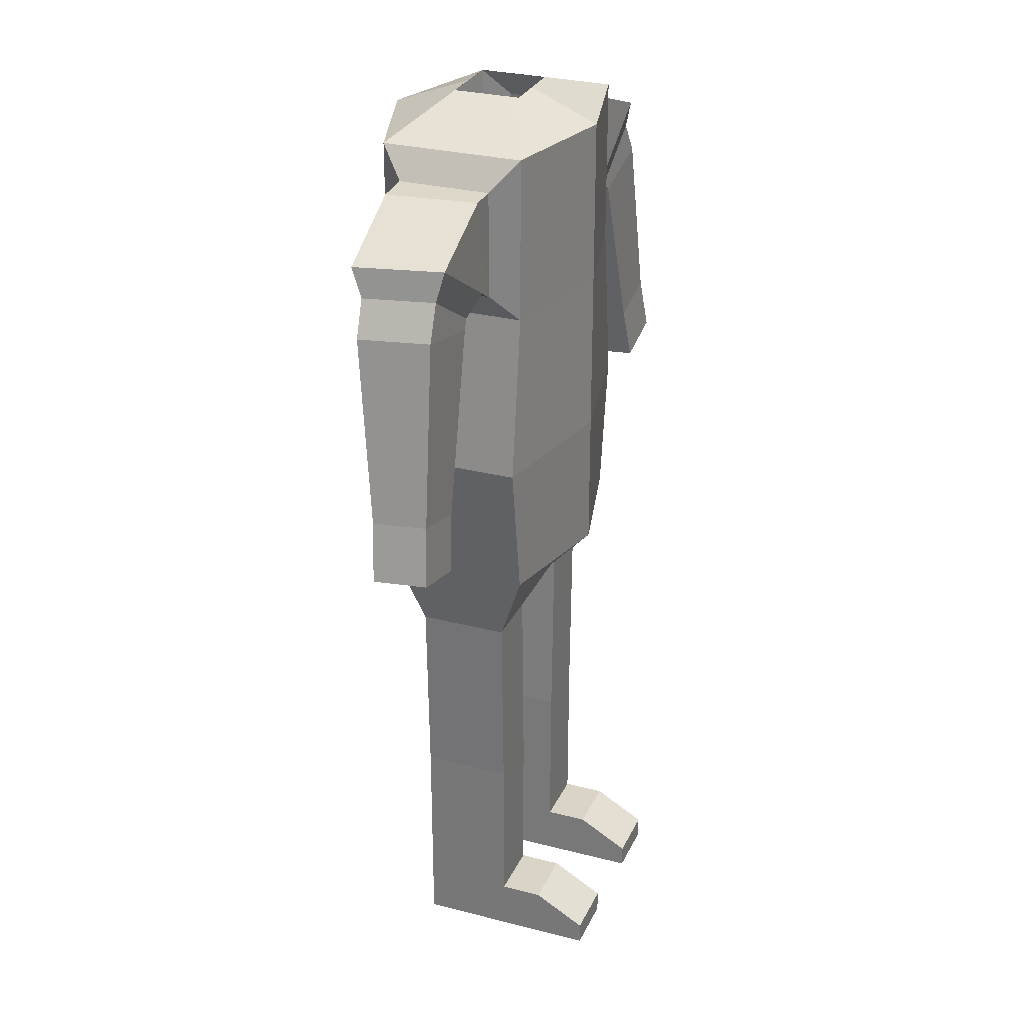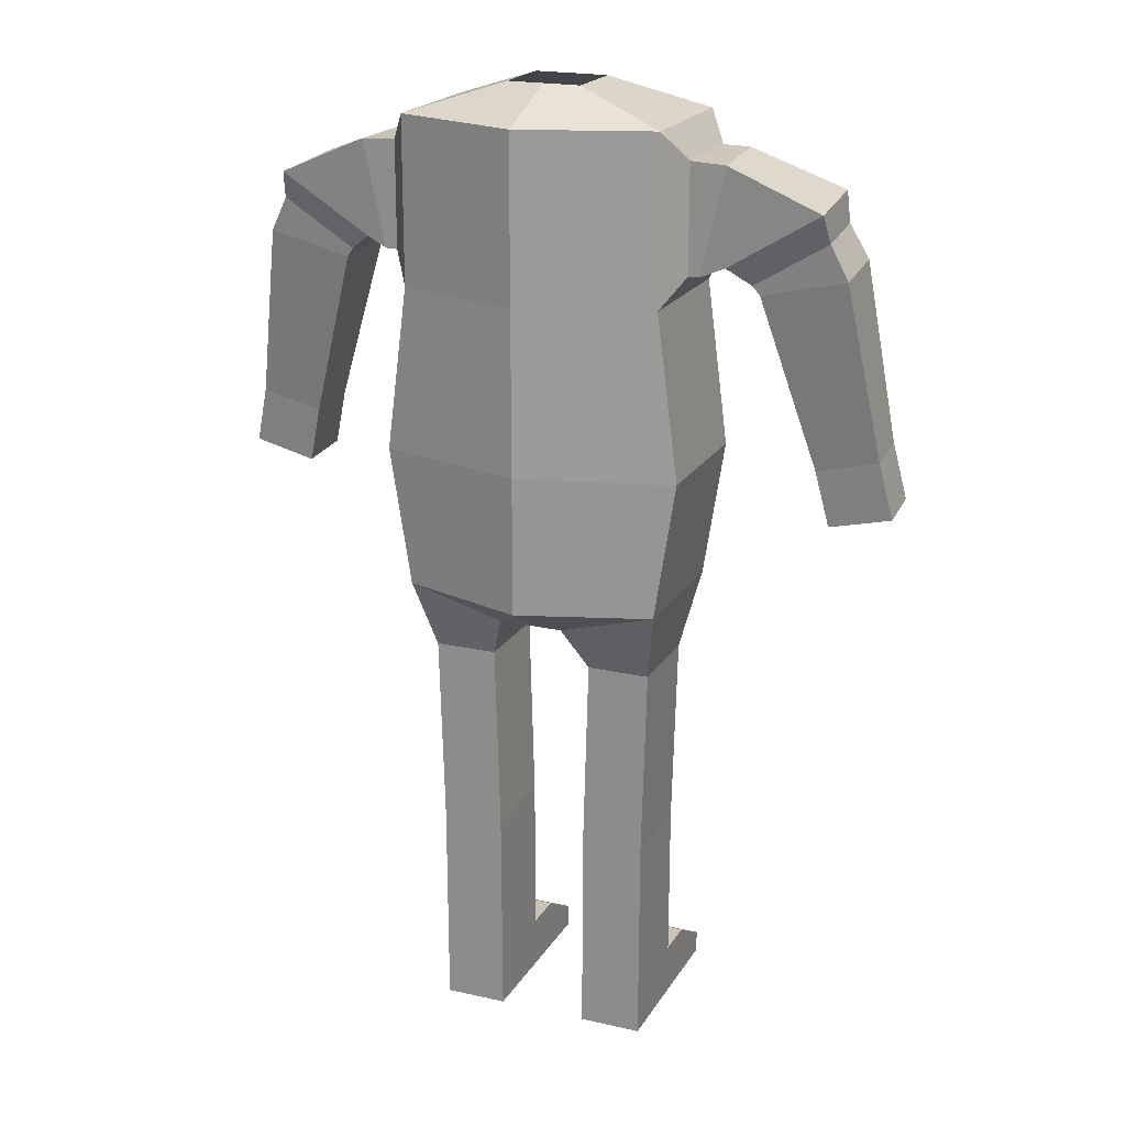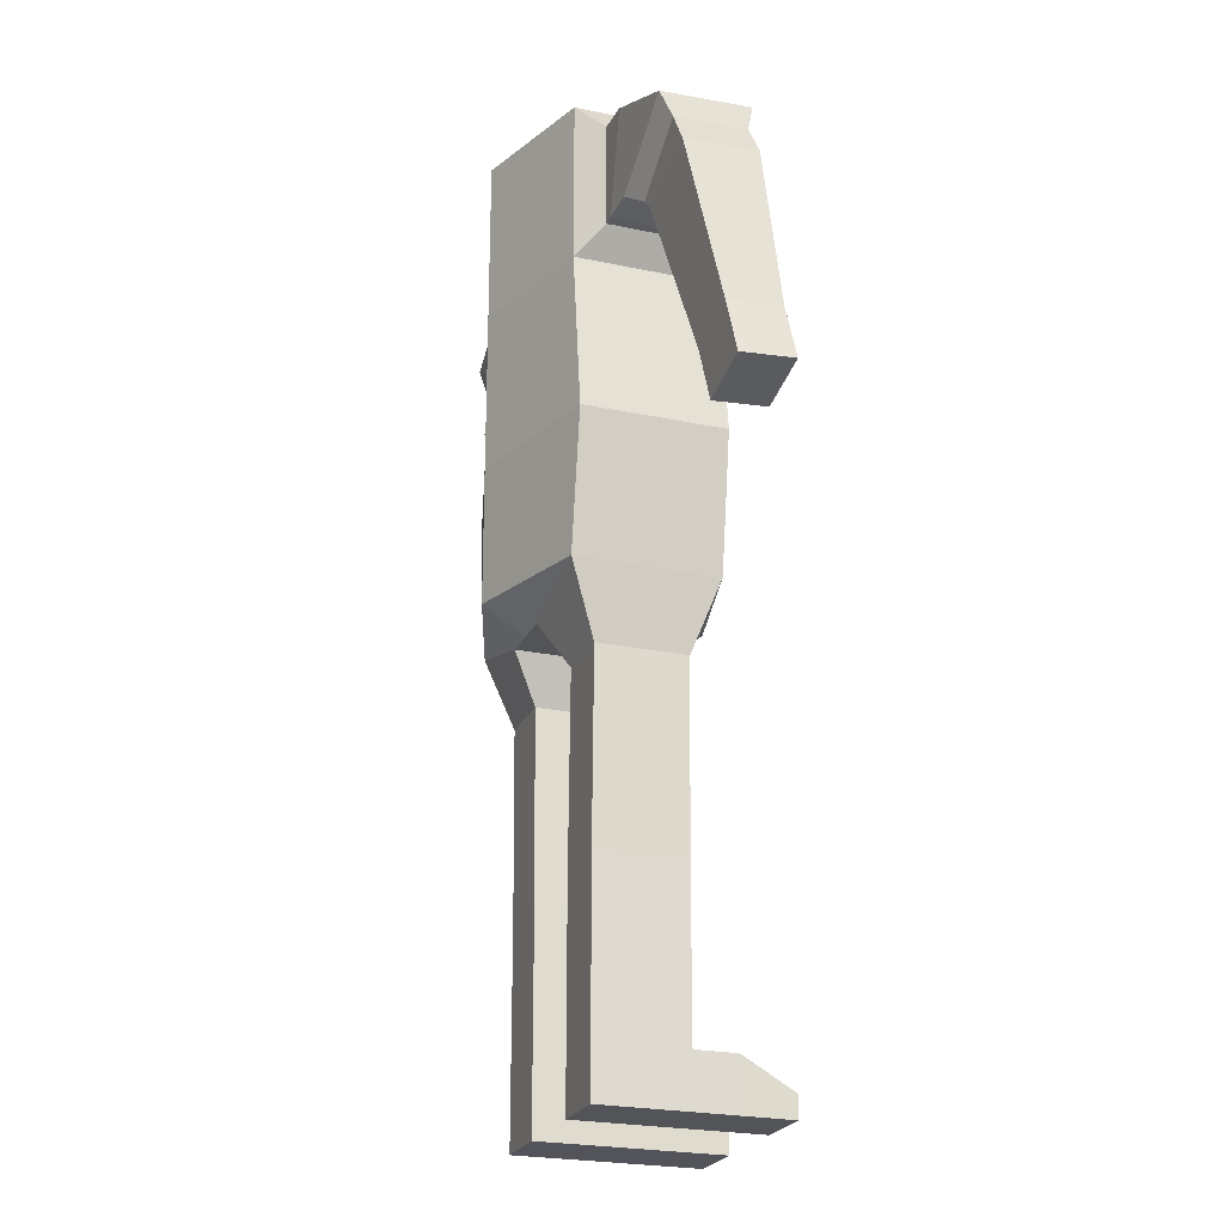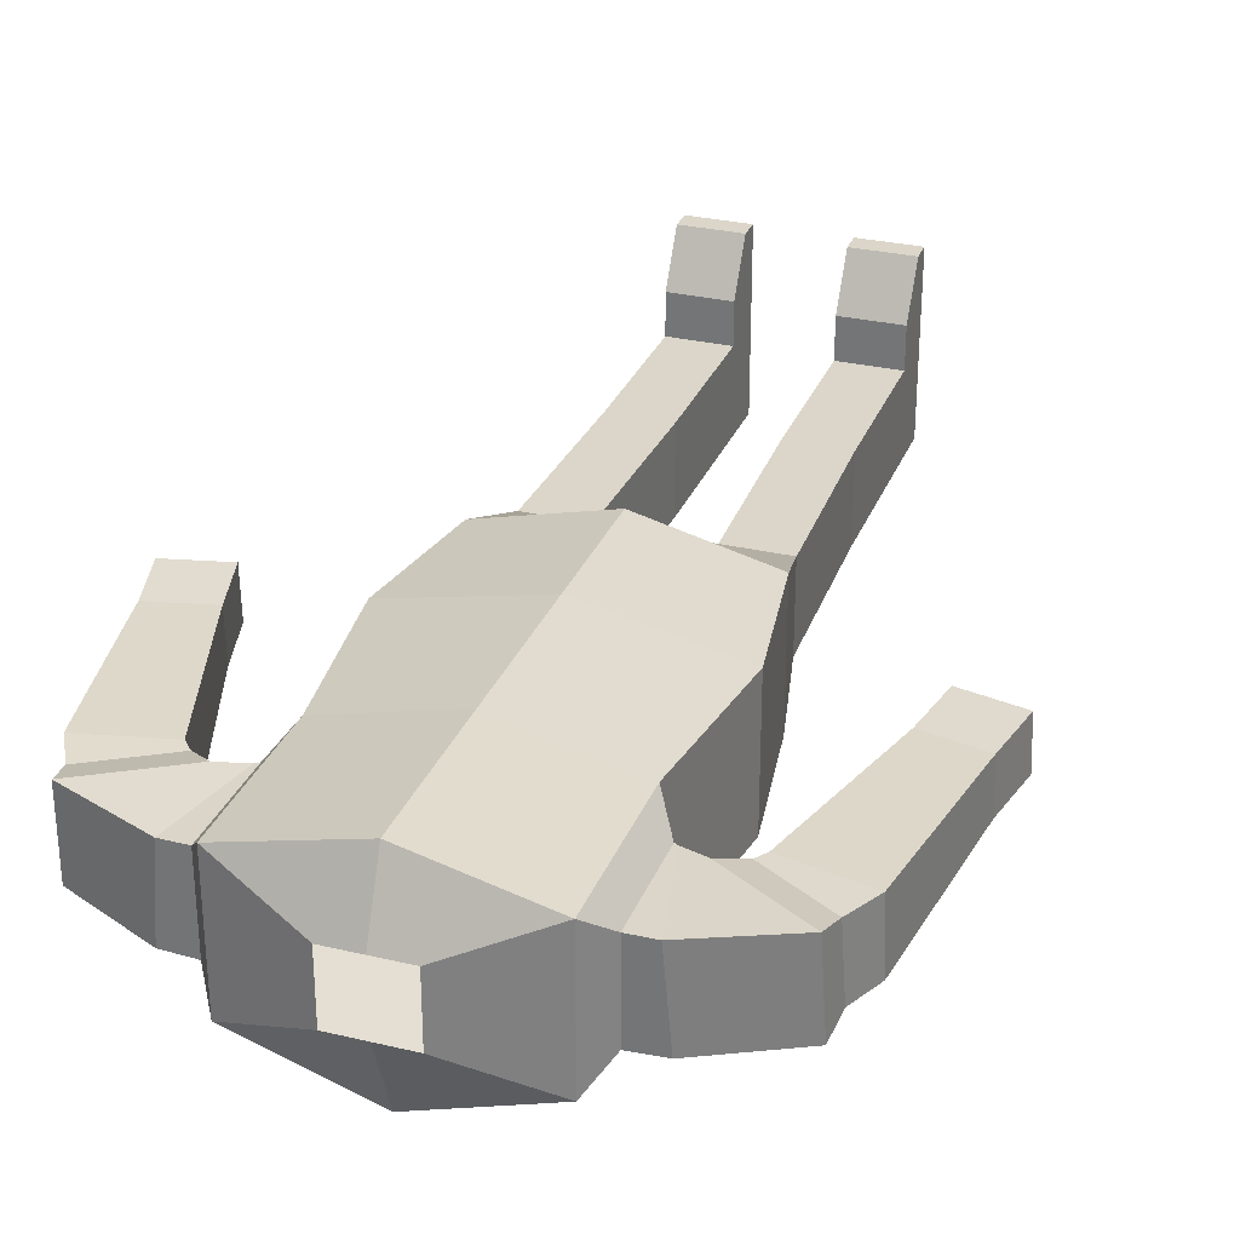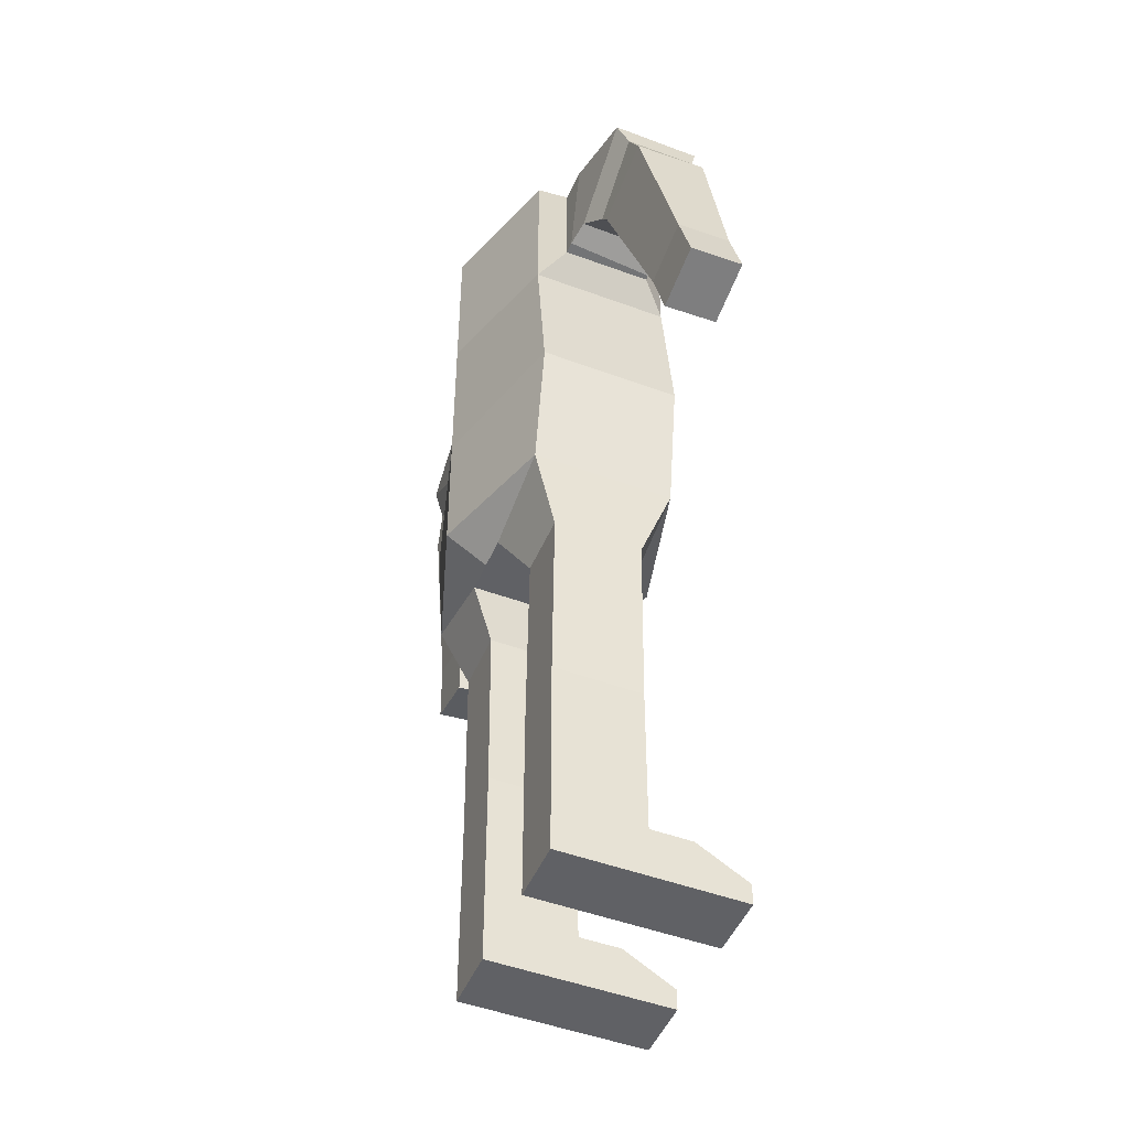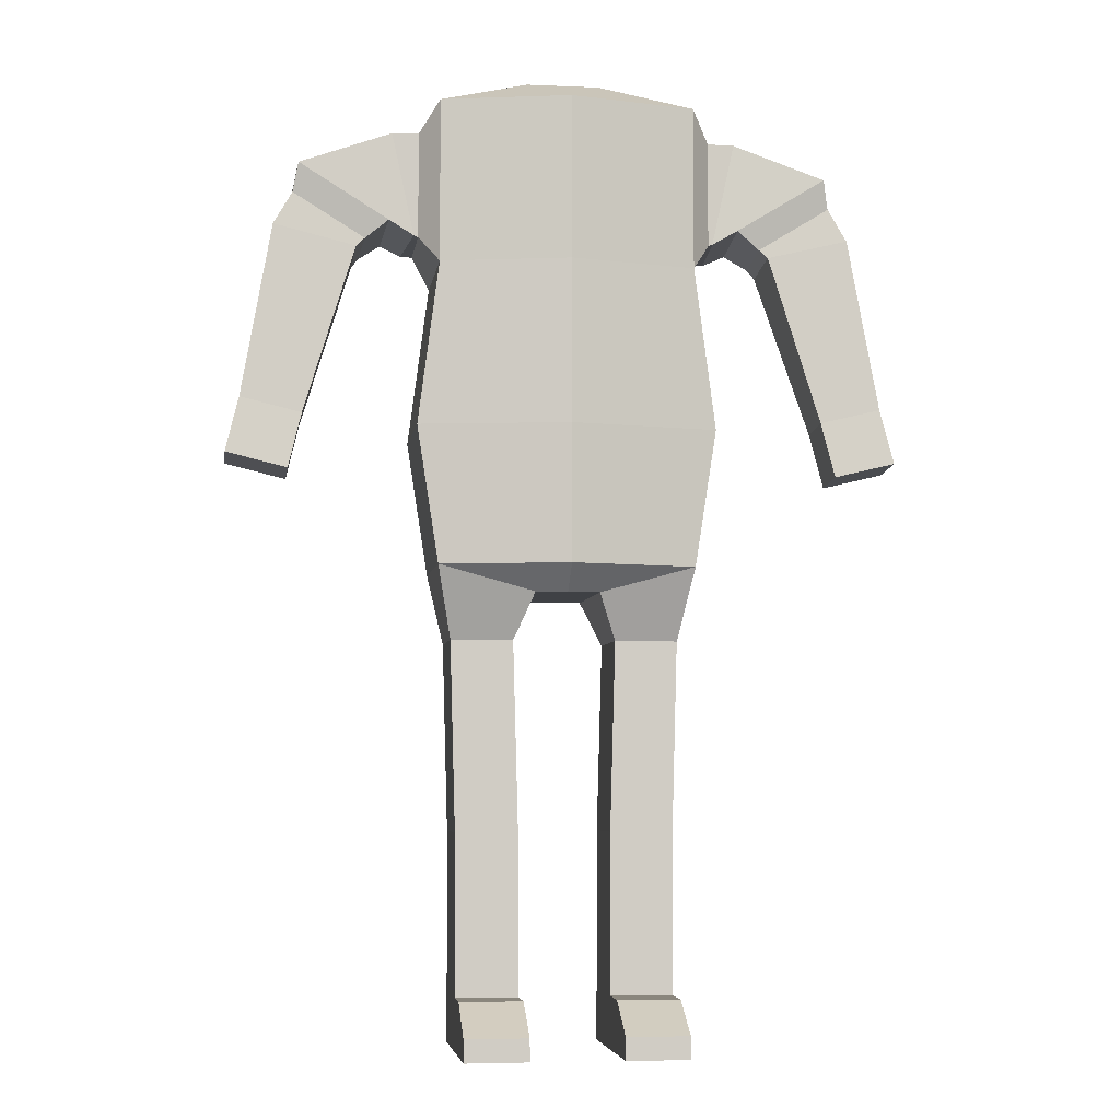
<metadata>
{"format":"obj","ext":"obj","renderer":"f3d","projection":"perspective","resolution":1024,"background":"white","views":[{"elev":28.6,"azim":-68.8,"up":"+Y"},{"elev":20.3,"azim":-157.4,"up":"+Y"},{"elev":-23.6,"azim":-109.7,"up":"+Y"},{"elev":29.8,"azim":-160.9,"up":"+Z"},{"elev":-48.4,"azim":-112.5,"up":"+Y"},{"elev":-5.5,"azim":-7.7,"up":"+Y"}]}
</metadata>
<code>
o Cube
v 0.1718 1.26 -0.09516
v 0.0429 0.6011 -0.09516
v 0.1718 1.26 0.09516
v 0.0429 0.6011 0.09516
v 0.1718 1.041 -0.09516
v 0.2006 0.8209 -0.09516
v 0.1718 1.041 0.09516
v 0.2006 0.8209 0.09516
v 0.1718 0.6363 -0.09516
v 0.1718 0.6363 0.09516
v 0.1523 0.5387 -0.05963
v 0.06857 0.539 -0.05963
v 0.1523 0.5387 0.05963
v 0.06857 0.539 0.05963
v 0.1452 0.2849 -0.05963
v 0.06153 0.2851 -0.05963
v 0.1452 0.2849 0.05963
v 0.06153 0.2851 0.05963
v 0.1452 0.261 -0.05963
v 0.06146 0.2612 -0.05963
v 0.1452 0.261 0.05963
v 0.06146 0.2612 0.05963
v 0.1451 0.2372 -0.05963
v 0.06139 0.2375 -0.05963
v 0.1451 0.2372 0.05963
v 0.06139 0.2375 0.05963
v 0.1446 0.0705 -0.05963
v 0.06091 0.07074 -0.05963
v 0.1446 0.0705 0.05963
v 0.06091 0.07074 0.05963
v 0.1444 0.000911 -0.05963
v 0.06071 0.001152 -0.05963
v 0.1444 0.000911 0.05963
v 0.06071 0.001152 0.05963
v 0.1446 0.0705 0.1163
v 0.06091 0.07074 0.1163
v 0.1444 0.000911 0.1163
v 0.06071 0.001152 0.1163
v 0.1446 0.0307 0.1852
v 0.06091 0.03094 0.1852
v 0.1444 0.000911 0.1852
v 0.06071 0.001152 0.1852
v 0.1984 1.222 -0.06159
v 0.1984 1.222 0.06159
v 0.1984 1.079 -0.06159
v 0.1984 1.079 0.06159
v 0.2444 1.219 -0.06116
v 0.2343 1.221 0.06158
v 0.2144 1.08 -0.06158
v 0.2042 1.082 0.06116
v 0.365 1.167 -0.05452
v 0.3593 1.175 0.06822
v 0.2439 1.092 -0.05495
v 0.2382 1.101 0.06779
v 0.3712 1.13 -0.03935
v 0.3666 1.137 0.05897
v 0.2741 1.07 -0.03969
v 0.2696 1.077 0.05863
v 0.3943 1.084 -0.03655
v 0.3921 1.092 0.06177
v 0.2835 1.058 -0.03689
v 0.2813 1.066 0.06143
v 0.4352 0.8512 -0.004055
v 0.4336 0.8571 0.069
v 0.3529 0.8314 -0.004308
v 0.3512 0.8373 0.06875
v 0.4531 0.7766 0.002383
v 0.4515 0.7825 0.07544
v 0.3708 0.7568 0.002131
v 0.3692 0.7627 0.07519
v 0.04902 1.301 -0.04546
v 0.04902 1.301 0.04546
v -0.1718 1.26 -0.09516
v -0.0429 0.6011 -0.09516
v -0.1718 1.26 0.09516
v -0.0429 0.6011 0.09516
v 0 0.6011 -0.09516
v 0 1.26 0.1371
v 0 0.6011 0.09516
v 0 1.26 -0.1517
v -0.1718 1.041 -0.09516
v -0.2006 0.8209 -0.09516
v -0.1718 1.041 0.09516
v -0.2006 0.8209 0.09516
v 0 1.041 0.1371
v 0 0.8209 0.1371
v 0 1.041 -0.1517
v 0 0.8209 -0.1517
v -0.1718 0.6363 -0.09516
v -0.1718 0.6363 0.09516
v 0 0.6363 0.1371
v 0 0.6363 -0.1517
v -0.1523 0.5387 -0.05963
v -0.06857 0.539 -0.05963
v -0.1523 0.5387 0.05963
v -0.06857 0.539 0.05963
v -0.1452 0.2849 -0.05963
v -0.06153 0.2851 -0.05963
v -0.1452 0.2849 0.05963
v -0.06153 0.2851 0.05963
v -0.1452 0.261 -0.05963
v -0.06146 0.2612 -0.05963
v -0.1452 0.261 0.05963
v -0.06146 0.2612 0.05963
v -0.1451 0.2372 -0.05963
v -0.06139 0.2375 -0.05963
v -0.1451 0.2372 0.05963
v -0.06139 0.2375 0.05963
v -0.1446 0.0705 -0.05963
v -0.06091 0.07074 -0.05963
v -0.1446 0.0705 0.05963
v -0.06091 0.07074 0.05963
v -0.1444 0.000911 -0.05963
v -0.06071 0.001152 -0.05963
v -0.1444 0.000911 0.05963
v -0.06071 0.001152 0.05963
v -0.1446 0.0705 0.1163
v -0.06091 0.07074 0.1163
v -0.1444 0.000911 0.1163
v -0.06071 0.001152 0.1163
v -0.1446 0.0307 0.1852
v -0.06091 0.03094 0.1852
v -0.1444 0.000911 0.1852
v -0.06071 0.001152 0.1852
v -0.1984 1.222 -0.06159
v -0.1984 1.222 0.06159
v -0.1984 1.079 -0.06159
v -0.1984 1.079 0.06159
v -0.2444 1.219 -0.06116
v -0.2343 1.221 0.06158
v -0.2144 1.08 -0.06158
v -0.2042 1.082 0.06116
v -0.365 1.167 -0.05452
v -0.3593 1.175 0.06822
v -0.2439 1.092 -0.05495
v -0.2382 1.101 0.06779
v -0.3712 1.13 -0.03935
v -0.3666 1.137 0.05897
v -0.2741 1.07 -0.03969
v -0.2696 1.077 0.05863
v -0.3943 1.084 -0.03655
v -0.3921 1.092 0.06177
v -0.2835 1.058 -0.03689
v -0.2813 1.066 0.06143
v -0.4352 0.8512 -0.004055
v -0.4336 0.8571 0.069
v -0.3529 0.8314 -0.004308
v -0.3512 0.8373 0.06875
v -0.4531 0.7766 0.002383
v -0.4515 0.7825 0.07544
v -0.3708 0.7568 0.002131
v -0.3692 0.7627 0.07519
v -0.04902 1.301 -0.04546
v -0.04902 1.301 0.04546
v 0 1.301 -0.04546
v 0 1.301 0.04546
f 77 2 4 79
f 1 3 44 43
f 87 80 1 5
f 1 80 155 71
f 7 3 78 85
f 10 8 86 91
f 8 7 85 86
f 92 88 6 9
f 88 87 5 6
f 9 6 8 10
f 6 5 7 8
f 9 10 13 11
f 77 92 9 2
f 4 10 91 79
f 14 12 16 18
f 2 9 11 12
f 4 2 12 14
f 10 4 14 13
f 16 15 19 20
f 12 11 15 16
f 11 13 17 15
f 13 14 18 17
f 19 21 25 23
f 15 17 21 19
f 17 18 22 21
f 18 16 20 22
f 26 24 28 30
f 21 22 26 25
f 22 20 24 26
f 20 19 23 24
f 27 29 33 31
f 24 23 27 28
f 23 25 29 27
f 25 26 30 29
f 32 31 33 34
f 34 33 37 38
f 30 28 32 34
f 28 27 31 32
f 37 35 39 41
f 30 34 38 36
f 29 30 36 35
f 33 29 35 37
f 39 40 42 41
f 35 36 40 39
f 36 38 42 40
f 38 37 41 42
f 44 46 50 48
f 3 7 46 44
f 7 5 45 46
f 5 1 43 45
f 48 50 54 52
f 43 44 48 47
f 46 45 49 50
f 45 43 47 49
f 54 53 57 58
f 47 48 52 51
f 50 49 53 54
f 49 47 51 53
f 56 58 62 60
f 53 51 55 57
f 52 54 58 56
f 51 52 56 55
f 59 60 64 63
f 55 56 60 59
f 58 57 61 62
f 57 55 59 61
f 66 65 69 70
f 62 61 65 66
f 61 59 63 65
f 60 62 66 64
f 69 67 68 70
f 65 63 67 69
f 64 66 70 68
f 63 64 68 67
f 3 1 71 72
f 78 3 72 156
f 77 79 76 74
f 73 125 126 75
f 87 81 73 80
f 73 153 155 80
f 83 85 78 75
f 90 91 86 84
f 84 86 85 83
f 92 89 82 88
f 88 82 81 87
f 89 90 84 82
f 82 84 83 81
f 89 93 95 90
f 77 74 89 92
f 76 79 91 90
f 96 100 98 94
f 74 94 93 89
f 76 96 94 74
f 90 95 96 76
f 98 102 101 97
f 94 98 97 93
f 93 97 99 95
f 95 99 100 96
f 101 105 107 103
f 97 101 103 99
f 99 103 104 100
f 100 104 102 98
f 108 112 110 106
f 103 107 108 104
f 104 108 106 102
f 102 106 105 101
f 109 113 115 111
f 106 110 109 105
f 105 109 111 107
f 107 111 112 108
f 114 116 115 113
f 116 120 119 115
f 112 116 114 110
f 110 114 113 109
f 119 123 121 117
f 112 118 120 116
f 111 117 118 112
f 115 119 117 111
f 121 123 124 122
f 117 121 122 118
f 118 122 124 120
f 120 124 123 119
f 126 130 132 128
f 75 126 128 83
f 83 128 127 81
f 81 127 125 73
f 130 134 136 132
f 125 129 130 126
f 128 132 131 127
f 127 131 129 125
f 136 140 139 135
f 129 133 134 130
f 132 136 135 131
f 131 135 133 129
f 138 142 144 140
f 135 139 137 133
f 134 138 140 136
f 133 137 138 134
f 141 145 146 142
f 137 141 142 138
f 140 144 143 139
f 139 143 141 137
f 148 152 151 147
f 144 148 147 143
f 143 147 145 141
f 142 146 148 144
f 151 152 150 149
f 147 151 149 145
f 146 150 152 148
f 145 149 150 146
f 75 154 153 73
f 78 156 154 75

</code>
